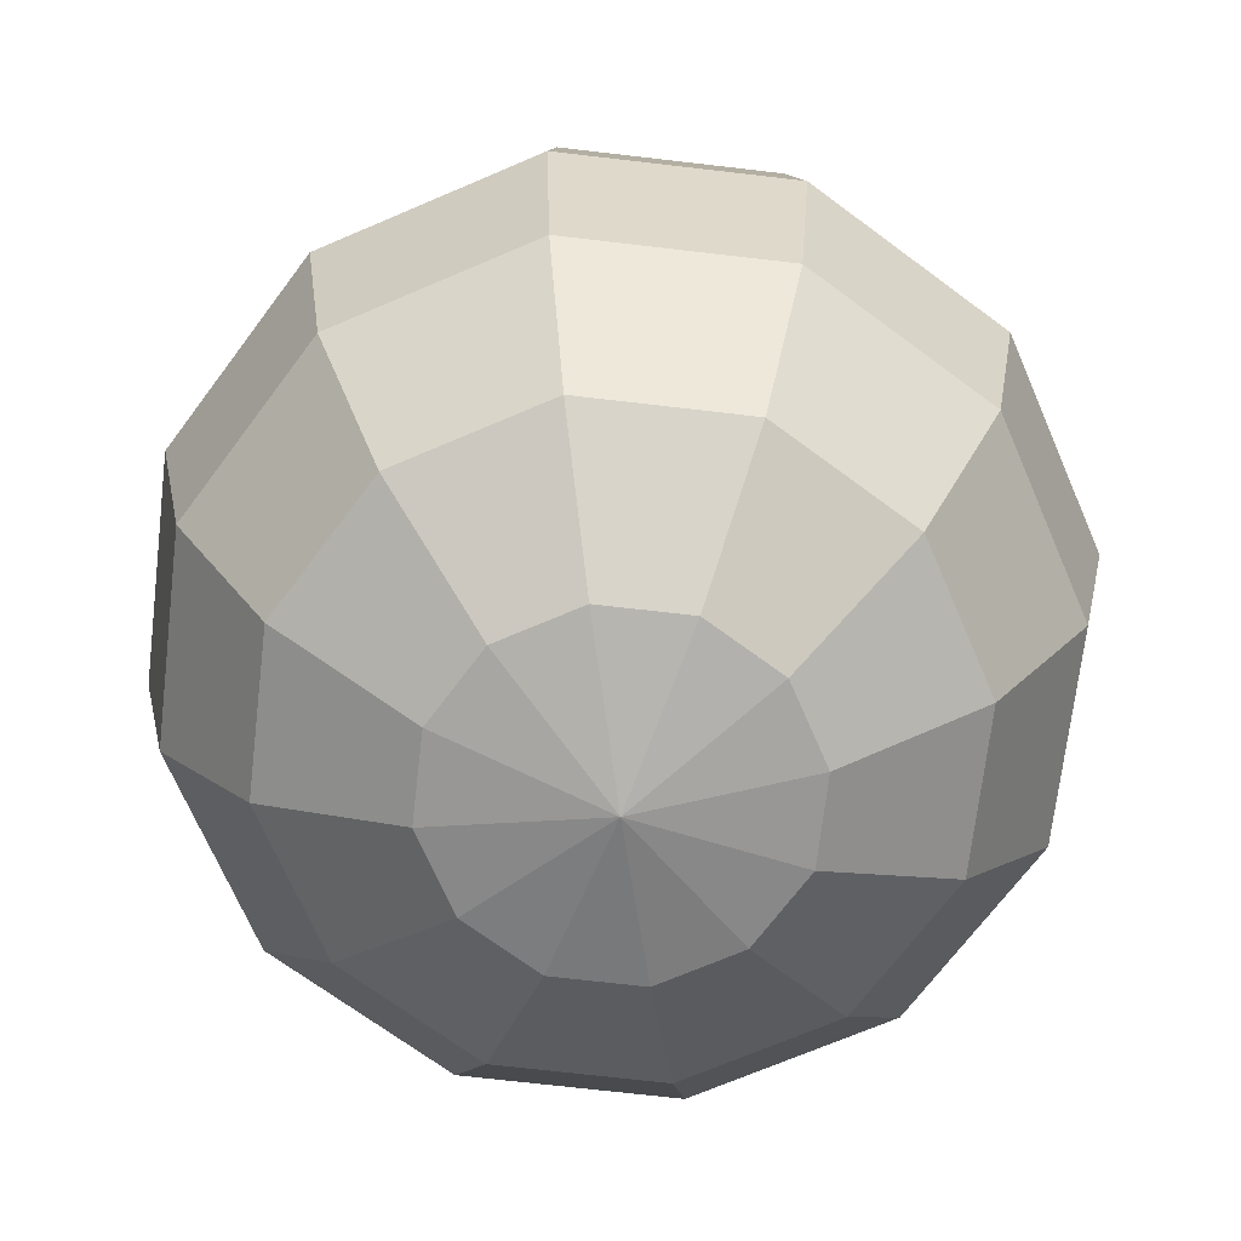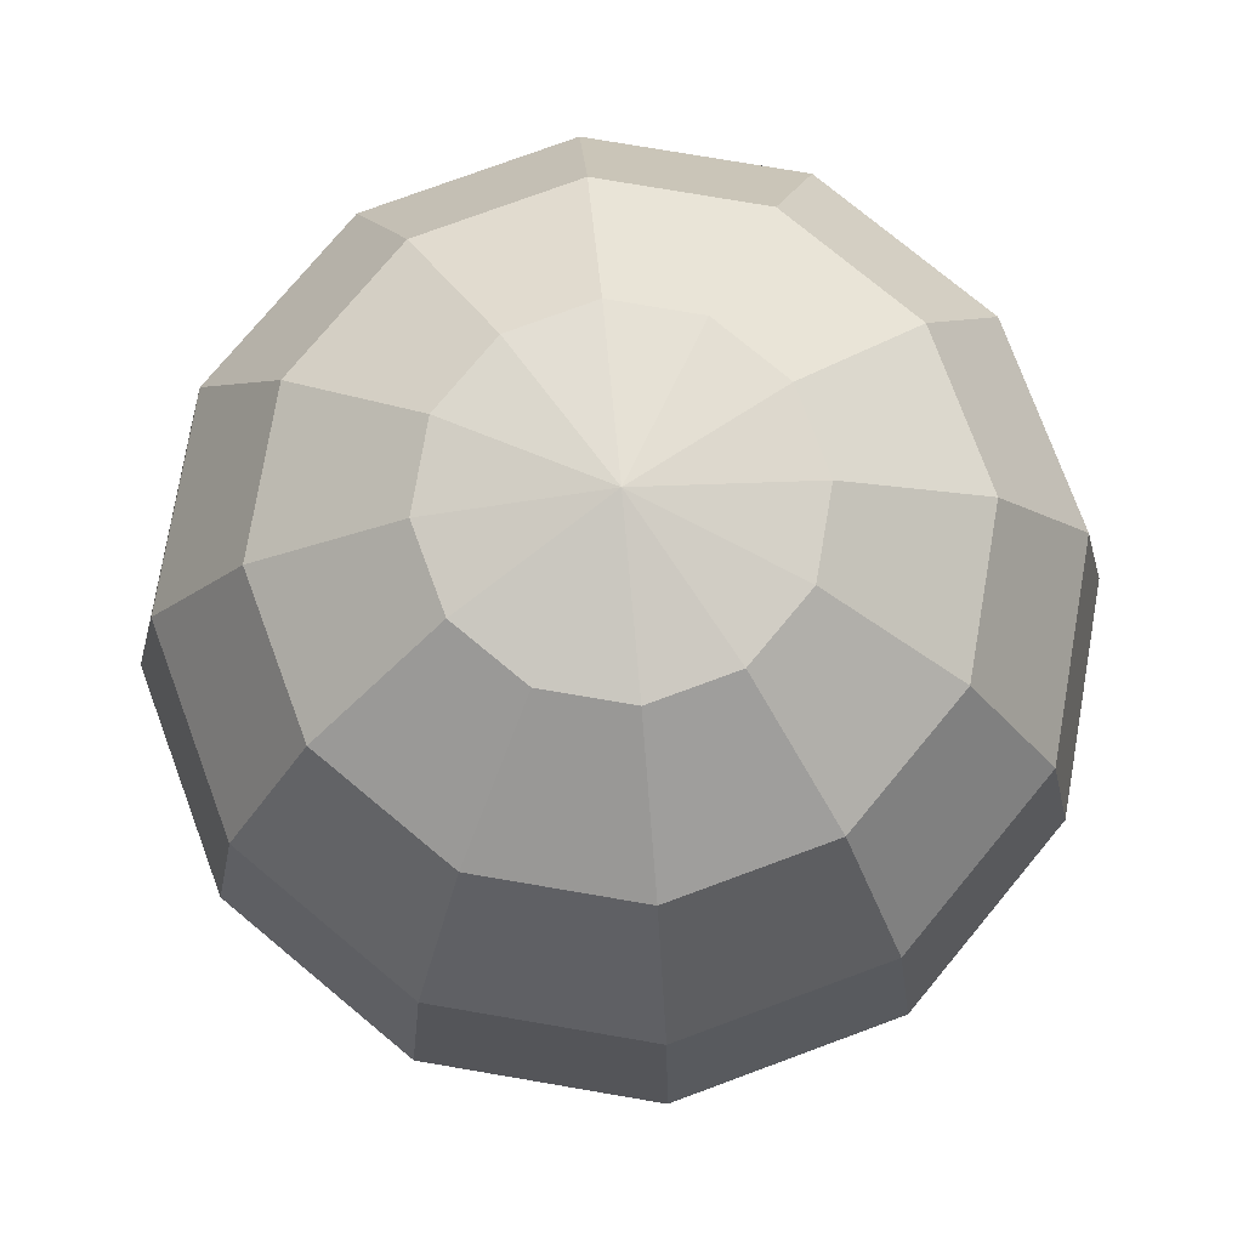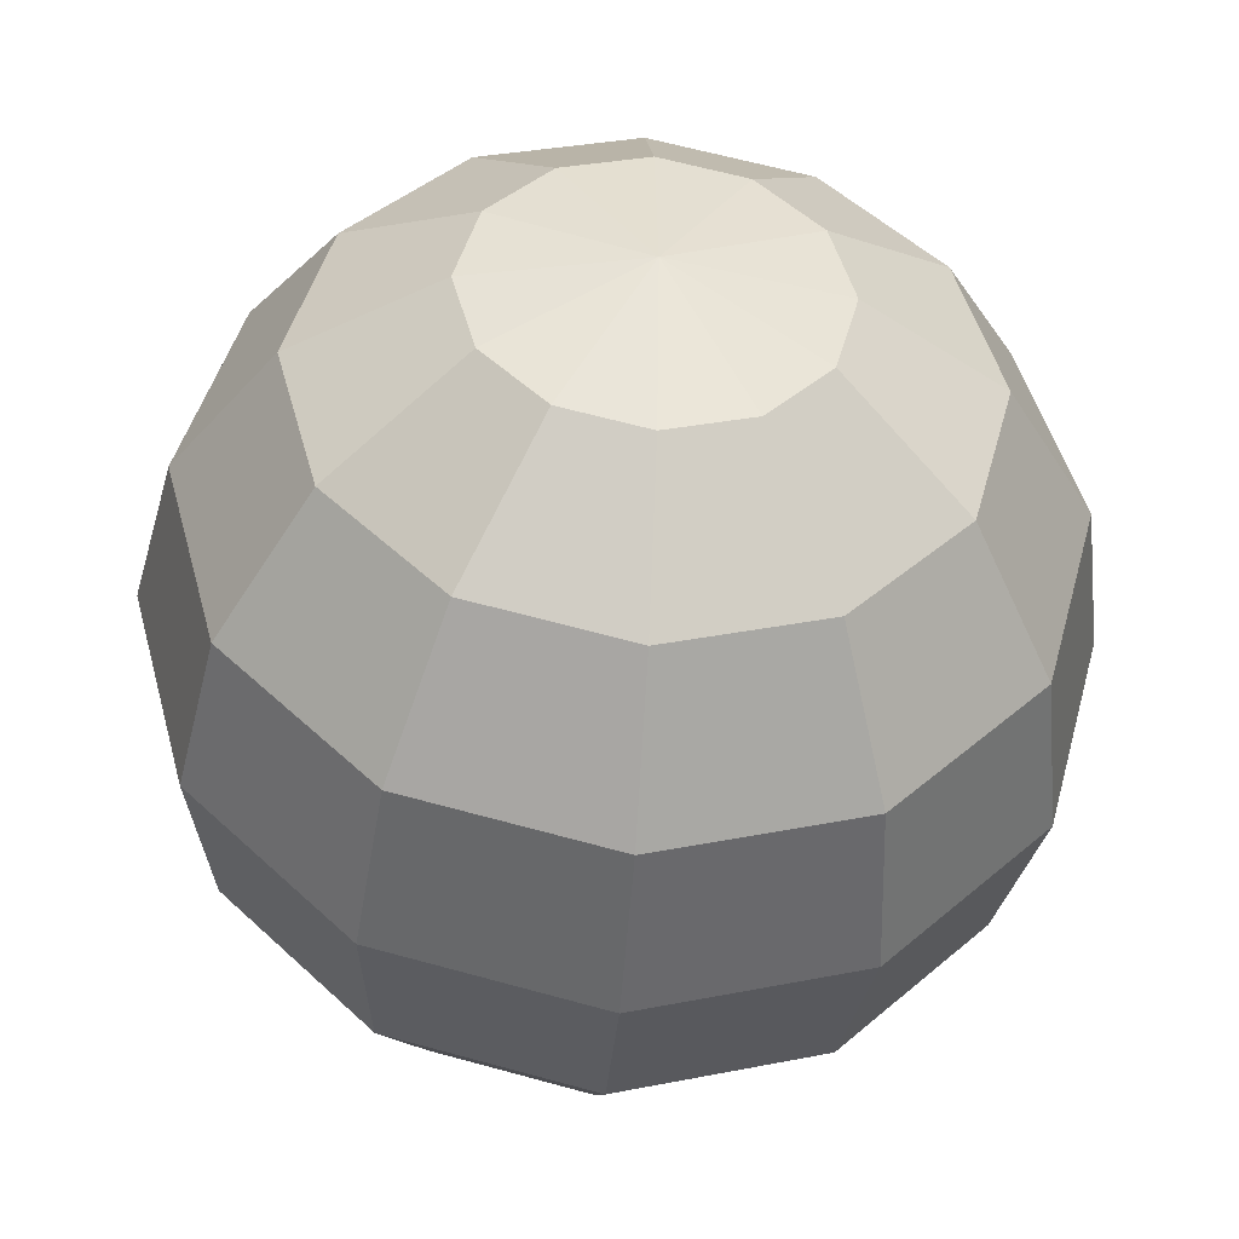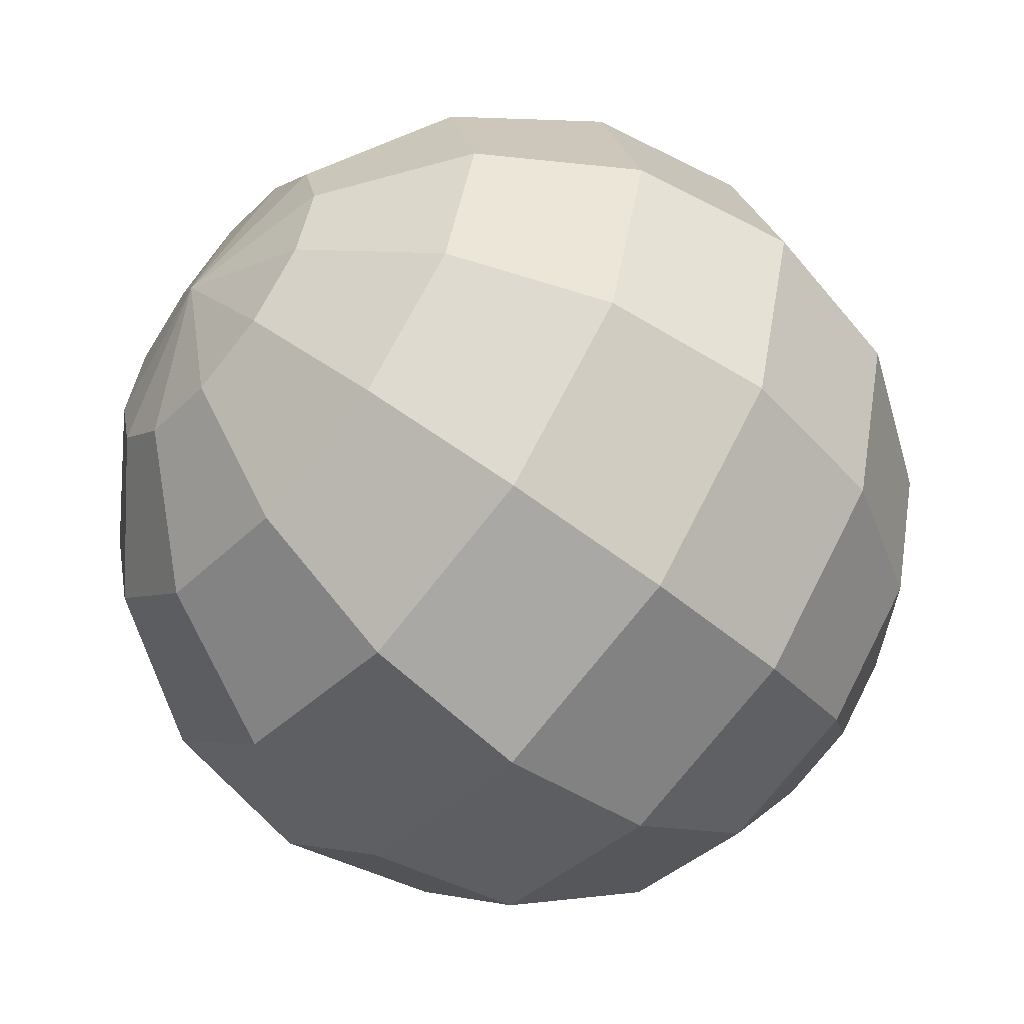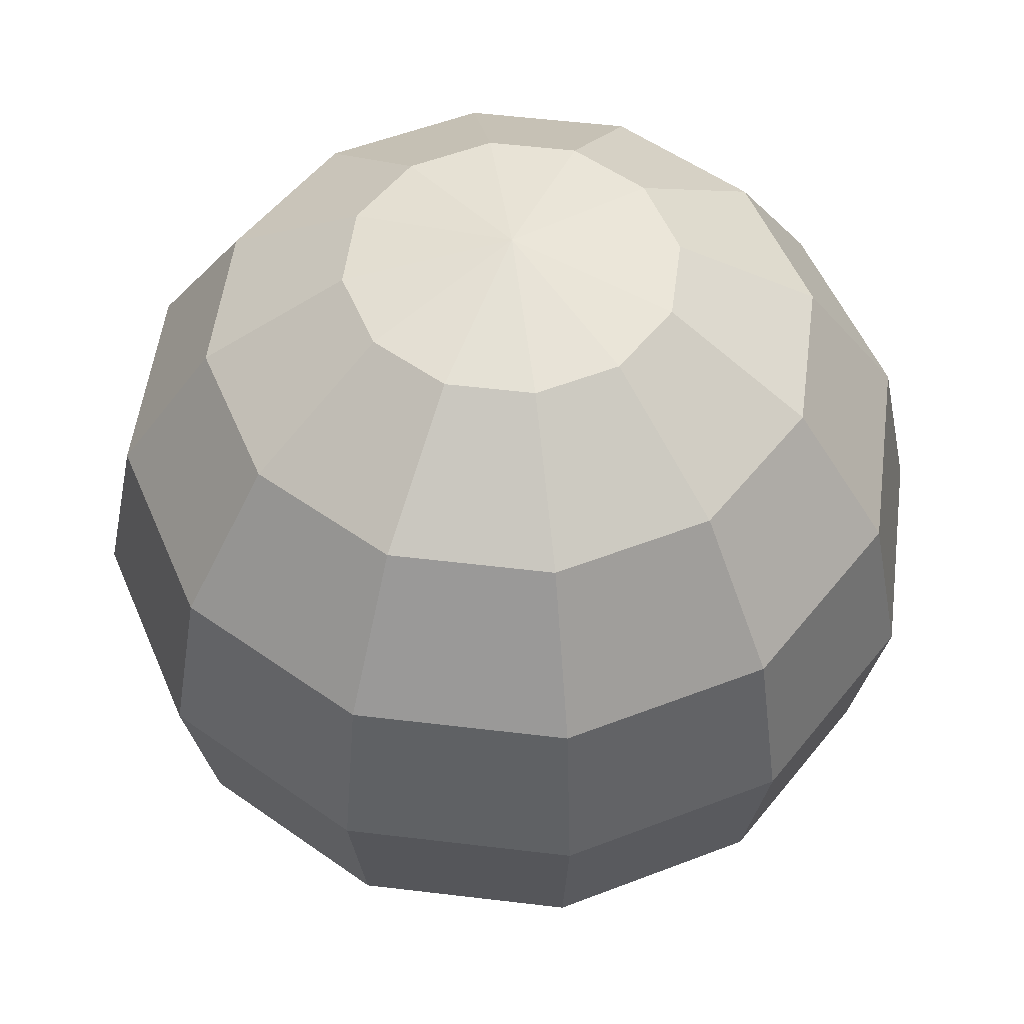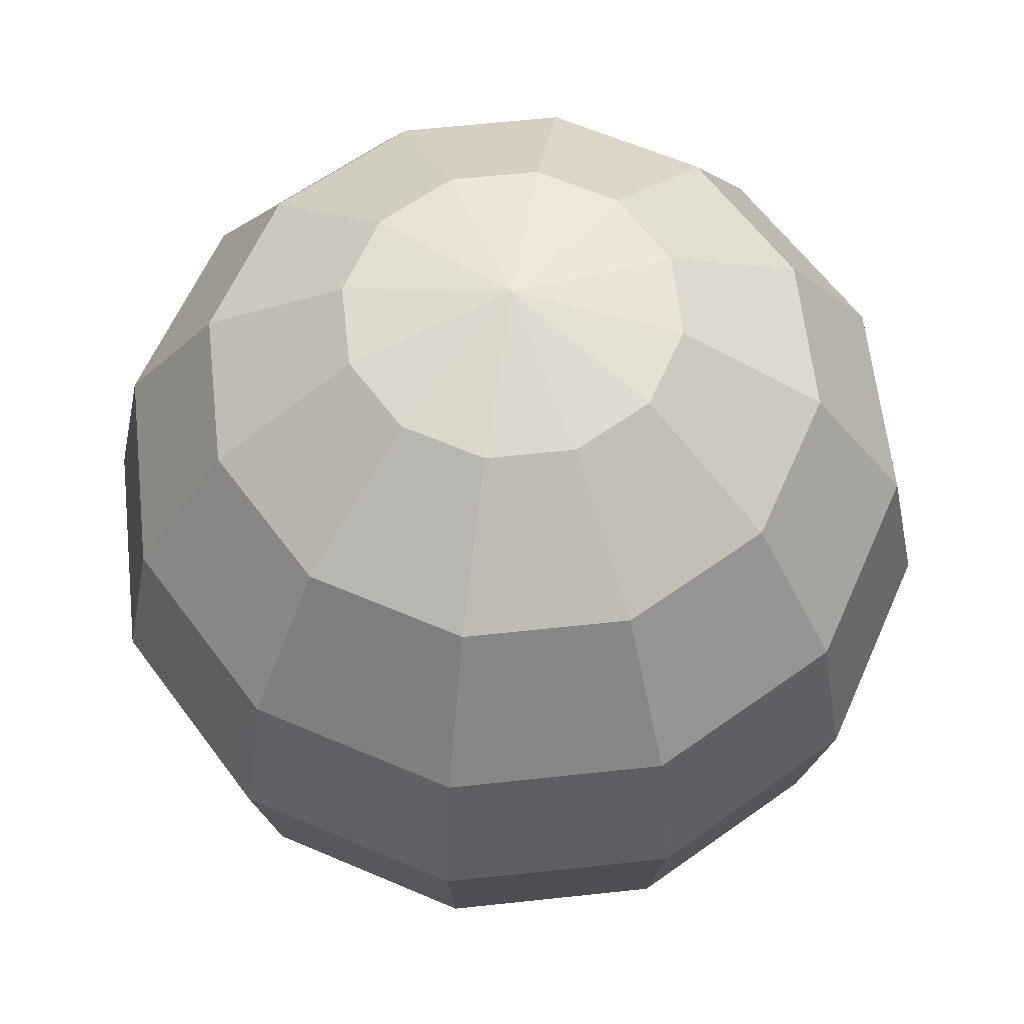
<metadata>
{"format":"obj","ext":"obj","renderer":"f3d","projection":"perspective","resolution":1024,"background":"white","views":[{"elev":-69.4,"azim":-171.7,"up":"+Y"},{"elev":76.2,"azim":-35.3,"up":"+Y"},{"elev":-42.4,"azim":-4.2,"up":"+Z"},{"elev":-56.4,"azim":50.0,"up":"+Z"},{"elev":52.8,"azim":-97.6,"up":"+Y"},{"elev":61.1,"azim":128.7,"up":"+Y"}]}
</metadata>
<code>
o Sphere.051_Sphere.153
v -0.02004 0.2038 -0.1016
v -0.02004 0.2329 -0.05803
v 0.005674 0.2329 -0.05115
v 0.02747 0.2038 -0.08889
v -0.02004 -0.01535 -0.05803
v -0.02004 0.01378 -0.1016
v 0.02747 0.01378 -0.08889
v 0.005674 -0.01535 -0.05115
v -0.02004 0.05737 -0.1307
v -0.02004 0.1088 -0.141
v 0.04714 0.1088 -0.123
v 0.04203 0.05737 -0.1141
v -0.02004 0.1602 -0.1307
v 0.04203 0.1602 -0.1141
v -0.02004 0.2431 -0.006616
v -0.02004 -0.02558 -0.006616
v 0.09632 0.1088 -0.07379
v 0.08747 0.05737 -0.06868
v 0.06224 0.2038 -0.05412
v 0.08747 0.1602 -0.06868
v 0.02449 0.2329 -0.03232
v 0.02449 -0.01535 -0.03232
v 0.06224 0.01378 -0.05412
v 0.03138 -0.01535 -0.006616
v 0.1041 0.05737 -0.006616
v 0.07497 0.01378 -0.006616
v 0.1041 0.1602 -0.006616
v 0.1143 0.1088 -0.006616
v 0.03138 0.2329 -0.006616
v 0.07497 0.2038 -0.006616
v 0.08747 0.1602 0.05545
v 0.09632 0.1088 0.06056
v 0.02449 0.2329 0.01909
v 0.06224 0.2038 0.04089
v 0.06224 0.01378 0.04089
v 0.02449 -0.01535 0.01909
v 0.08747 0.05737 0.05545
v 0.02747 0.01378 0.07566
v 0.005674 -0.01535 0.03791
v 0.04714 0.1088 0.1097
v 0.04203 0.05737 0.1009
v 0.02747 0.2038 0.07566
v 0.04203 0.1602 0.1009
v 0.005674 0.2329 0.03791
v -0.02004 0.2038 0.08839
v -0.02004 0.1602 0.1175
v -0.02004 0.2329 0.0448
v -0.02004 -0.01535 0.0448
v -0.02004 0.05737 0.1175
v -0.02004 0.01378 0.08839
v -0.02004 0.1088 0.1277
v -0.04574 -0.01535 0.03791
v -0.0821 0.05737 0.1009
v -0.06754 0.01378 0.07566
v -0.0821 0.1602 0.1009
v -0.08721 0.1088 0.1097
v -0.04574 0.2329 0.03791
v -0.06754 0.2038 0.07566
v -0.06456 0.2329 0.01909
v -0.1023 0.2038 0.04089
v -0.1023 0.01378 0.04089
v -0.06456 -0.01535 0.01909
v -0.1364 0.1088 0.06056
v -0.1275 0.05737 0.05545
v -0.1275 0.1602 0.05545
v -0.115 0.01378 -0.006616
v -0.07145 -0.01535 -0.006616
v -0.1544 0.1088 -0.006616
v -0.1442 0.05737 -0.006616
v -0.115 0.2038 -0.006616
v -0.1442 0.1602 -0.006616
v -0.07145 0.2329 -0.006616
v -0.06456 0.2329 -0.03232
v -0.06456 -0.01535 -0.03232
v -0.1275 0.05737 -0.06868
v -0.1023 0.01378 -0.05412
v -0.1275 0.1602 -0.06868
v -0.1364 0.1088 -0.07379
v -0.1023 0.2038 -0.05412
v -0.0821 0.05737 -0.1141
v -0.06754 0.01378 -0.08889
v -0.0821 0.1602 -0.1141
v -0.08721 0.1088 -0.123
v -0.04574 0.2329 -0.05115
v -0.06754 0.2038 -0.08889
v -0.04574 -0.01535 -0.05115
g Sphere.051_Sphere.153_Sphere.051_Sphere.153_Material.006
f 1 2 3 4
f 5 6 7 8
f 9 10 11 12
f 13 1 4 14
f 2 15 3
f 16 5 8
f 6 9 12 7
f 10 13 14 11
f 12 11 17 18
f 14 4 19 20
f 3 15 21
f 16 8 22
f 7 12 18 23
f 11 14 20 17
f 4 3 21 19
f 8 7 23 22
f 16 22 24
f 23 18 25 26
f 17 20 27 28
f 19 21 29 30
f 22 23 26 24
f 18 17 28 25
f 20 19 30 27
f 21 15 29
f 28 27 31 32
f 30 29 33 34
f 24 26 35 36
f 25 28 32 37
f 27 30 34 31
f 29 15 33
f 16 24 36
f 26 25 37 35
f 36 35 38 39
f 37 32 40 41
f 31 34 42 43
f 33 15 44
f 16 36 39
f 35 37 41 38
f 32 31 43 40
f 34 33 44 42
f 43 42 45 46
f 44 15 47
f 16 39 48
f 38 41 49 50
f 40 43 46 51
f 42 44 47 45
f 39 38 50 48
f 41 40 51 49
f 16 48 52
f 50 49 53 54
f 51 46 55 56
f 45 47 57 58
f 48 50 54 52
f 49 51 56 53
f 46 45 58 55
f 47 15 57
f 58 57 59 60
f 52 54 61 62
f 53 56 63 64
f 55 58 60 65
f 57 15 59
f 16 52 62
f 54 53 64 61
f 56 55 65 63
f 62 61 66 67
f 64 63 68 69
f 65 60 70 71
f 59 15 72
f 16 62 67
f 61 64 69 66
f 63 65 71 68
f 60 59 72 70
f 72 15 73
f 16 67 74
f 66 69 75 76
f 68 71 77 78
f 70 72 73 79
f 67 66 76 74
f 69 68 78 75
f 71 70 79 77
f 76 75 80 81
f 78 77 82 83
f 79 73 84 85
f 74 76 81 86
f 75 78 83 80
f 77 79 85 82
f 73 15 84
f 16 74 86
f 86 81 6 5
f 80 83 10 9
f 82 85 1 13
f 84 15 2
f 16 86 5
f 81 80 9 6
f 83 82 13 10
f 85 84 2 1

</code>
